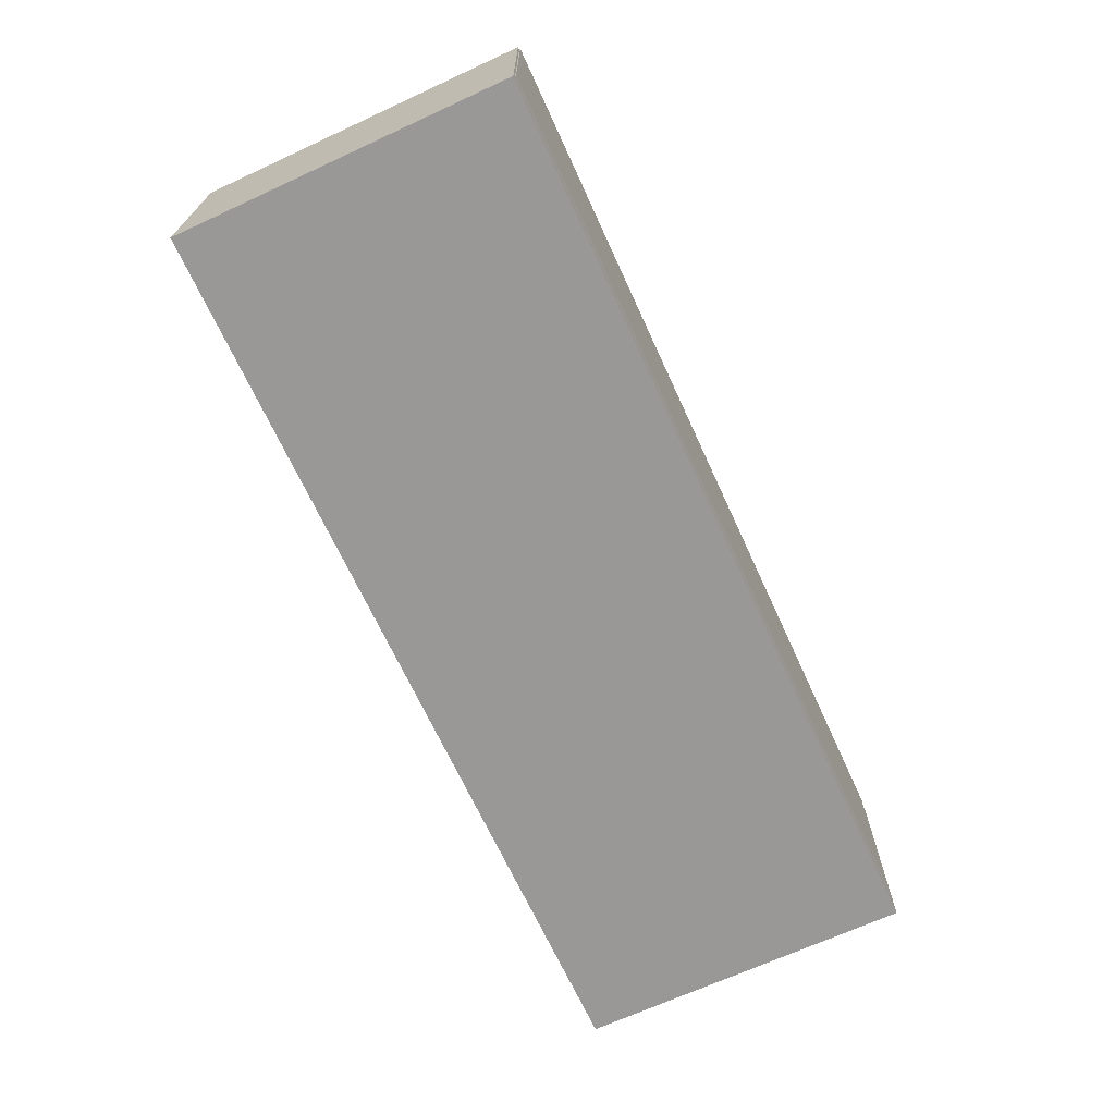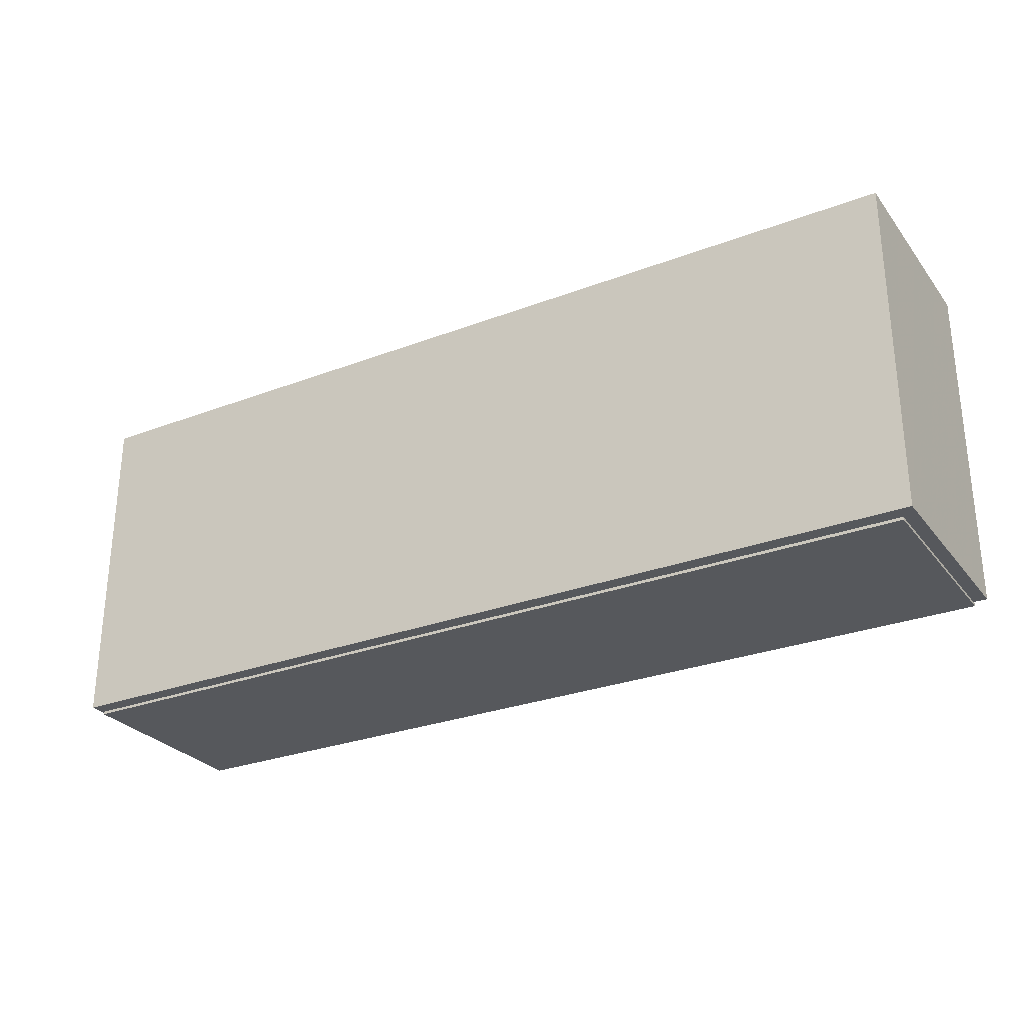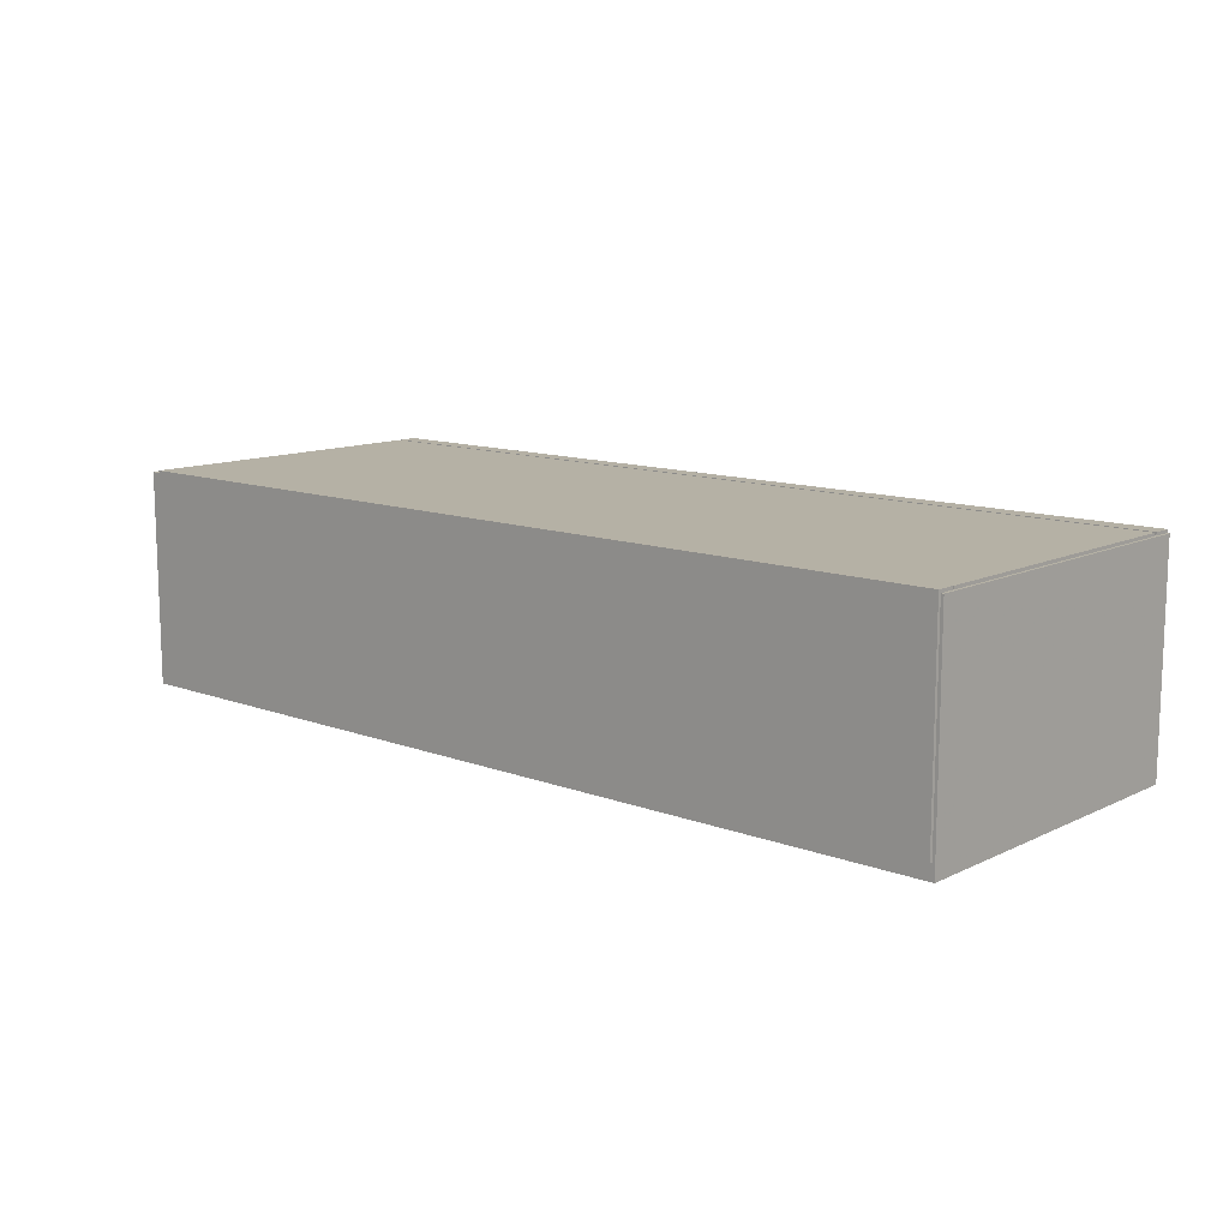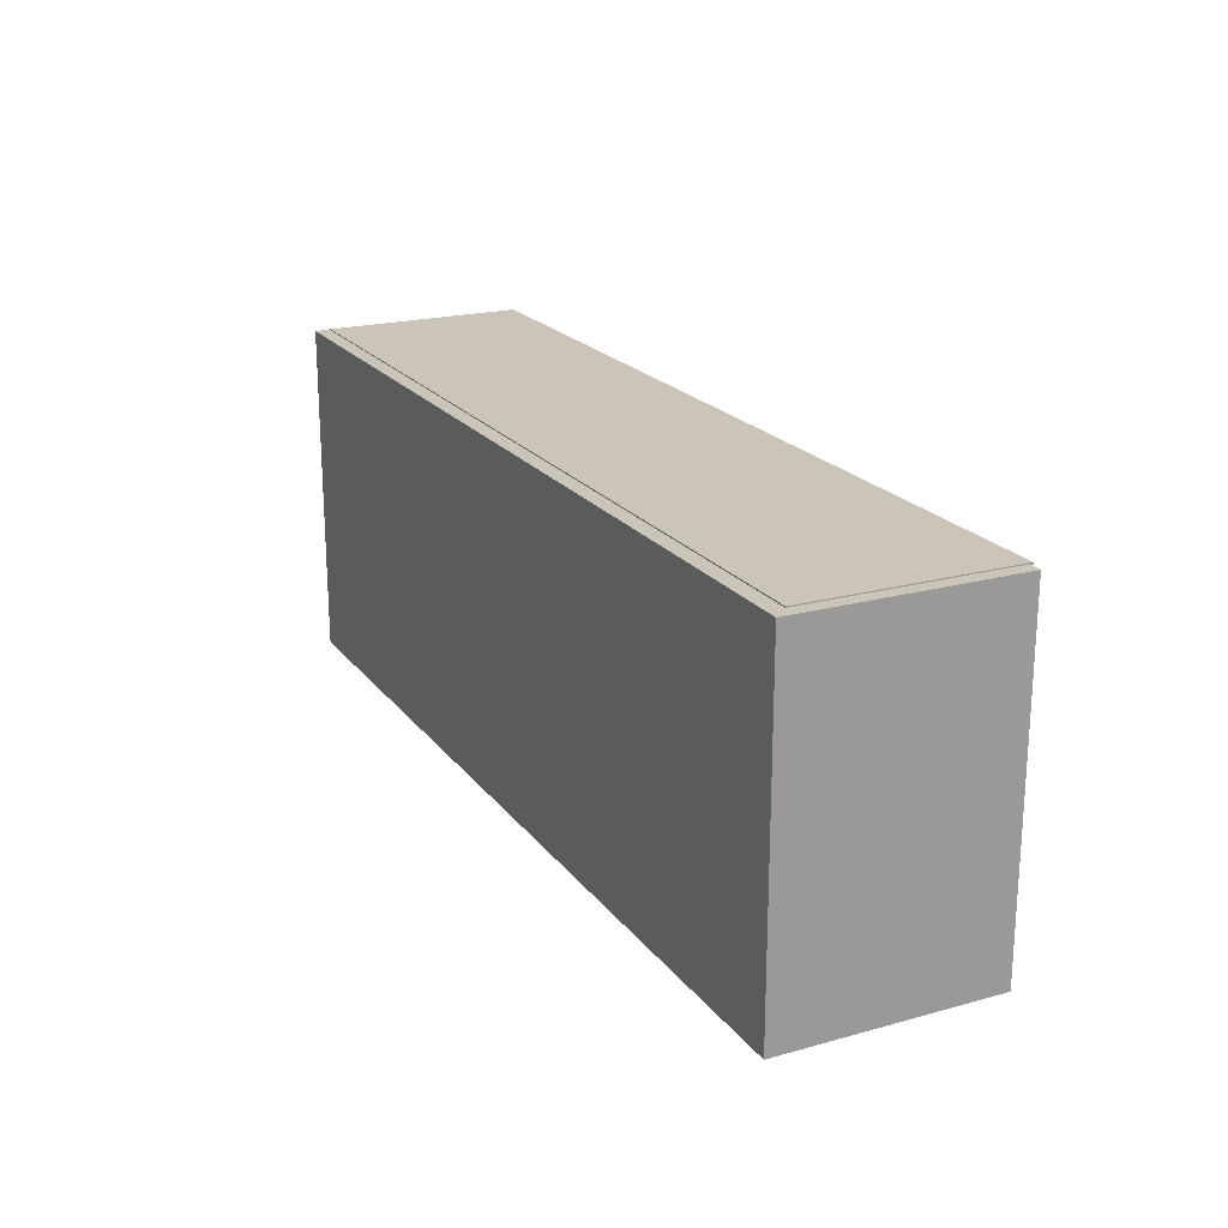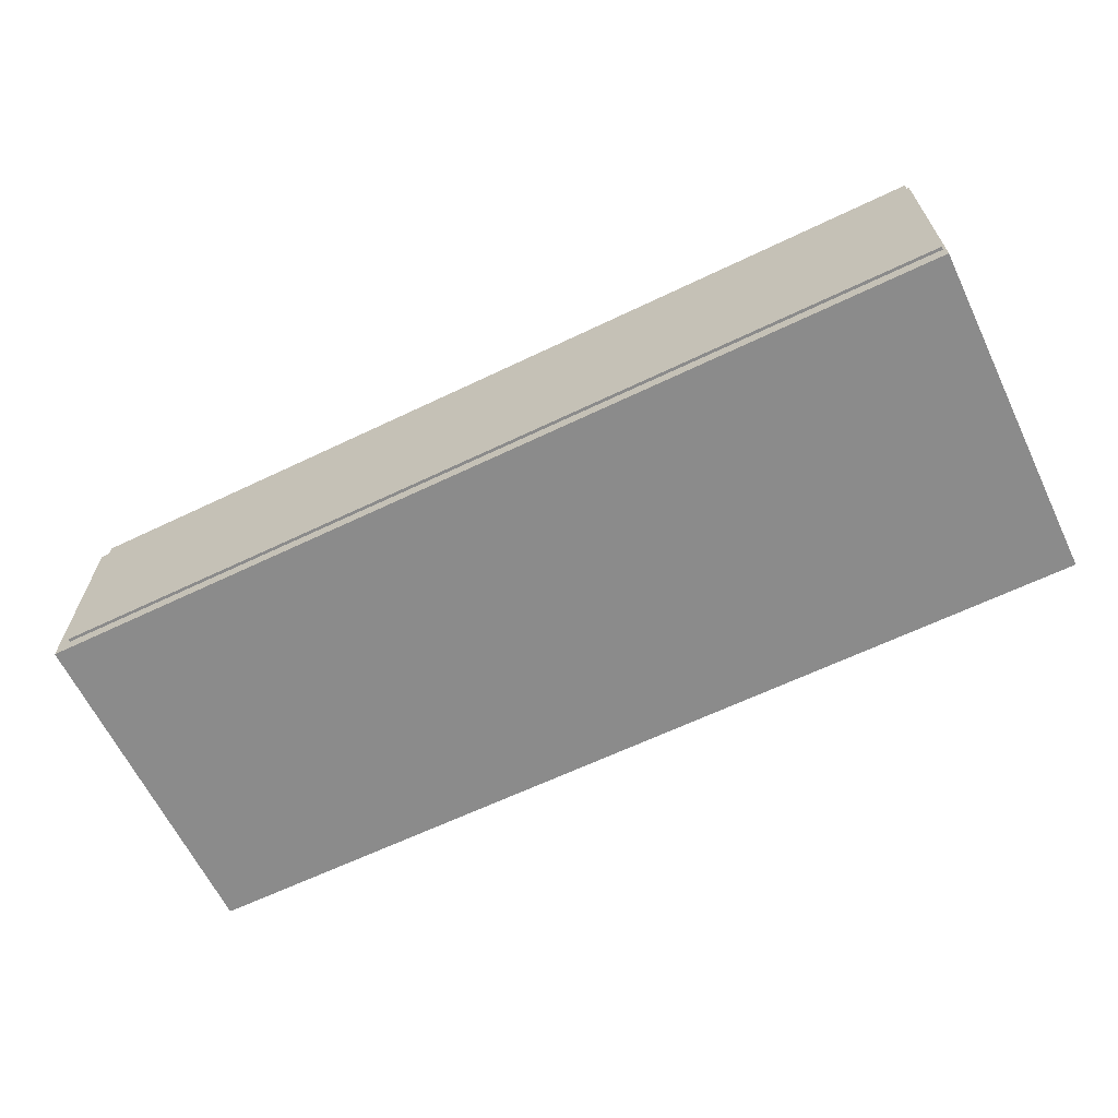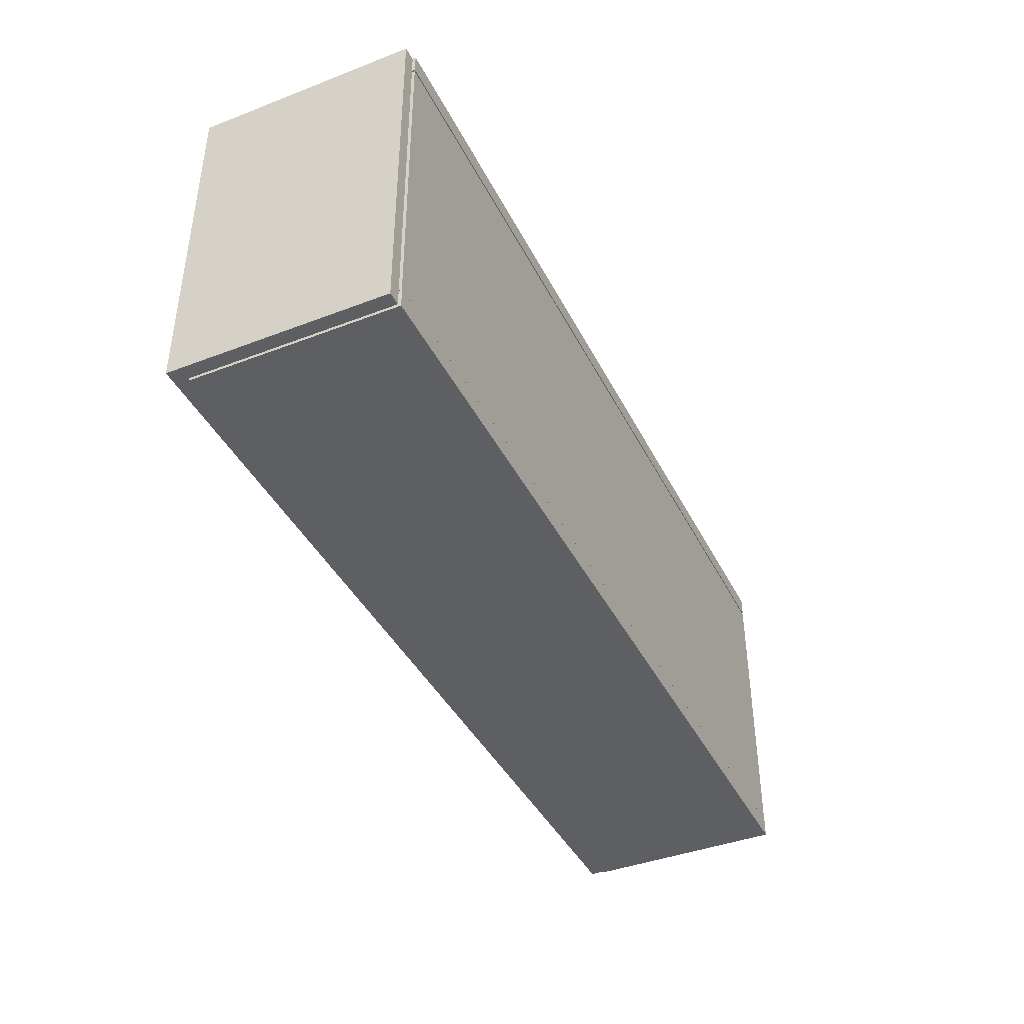
<metadata>
{"format":"obj","ext":"obj","renderer":"f3d","projection":"perspective","resolution":1024,"background":"white","views":[{"elev":-68.7,"azim":-65.3,"up":"+Y"},{"elev":-28.2,"azim":29.9,"up":"+Z"},{"elev":11.9,"azim":-138.4,"up":"+Y"},{"elev":20.5,"azim":63.6,"up":"+Z"},{"elev":-63.9,"azim":-154.2,"up":"+Y"},{"elev":-41.1,"azim":115.0,"up":"+Z"}]}
</metadata>
<code>
o Cube_Cube.001
v -0.5802 -0.1489 5.175
v -0.5802 5.976 5.175
v -0.5802 -0.1489 -5.109
v -0.5802 5.976 -5.109
v 28.55 -0.1489 5.175
v 28.55 5.976 5.175
v 28.55 -0.1489 -5.109
v 28.55 5.976 -5.109
f 1 2 4 3
f 3 4 8 7
f 7 8 6 5
f 5 6 2 1
f 3 7 5 1
f 8 4 2 6
o Cube.001_Cube.002
v -0.8713 -0.73 4.897
v -0.8713 -0.23 4.897
v -0.8713 -0.73 -4.897
v -0.8713 -0.23 -4.897
v 28.61 -0.73 4.897
v 28.61 -0.23 4.897
v 28.61 -0.73 -4.897
v 28.61 -0.23 -4.897
f 9 10 12 11
f 11 12 16 15
f 15 16 14 13
f 13 14 10 9
f 11 15 13 9
f 16 12 10 14
o Cube.002_Cube.003
v -0.8713 5.685 4.836
v -0.8713 6.311 4.836
v -0.8713 5.685 -4.958
v -0.8713 6.311 -4.958
v 28.61 5.685 4.836
v 28.61 6.311 4.836
v 28.61 5.685 -4.958
v 28.61 6.311 -4.958
f 17 18 20 19
f 19 20 24 23
f 23 24 22 21
f 21 22 18 17
f 19 23 21 17
f 24 20 18 22
o Cube.003_Cube.004
v -0.8713 -0.2969 -5.595
v -0.8713 -0.2969 -4.969
v -0.8713 6.315 -5.595
v -0.8713 6.315 -4.969
v 28.61 -0.2969 -5.595
v 28.61 -0.2969 -4.969
v 28.61 6.315 -5.595
v 28.61 6.315 -4.969
f 25 26 28 27
f 27 28 32 31
f 31 32 30 29
f 29 30 26 25
f 27 31 29 25
f 32 28 26 30
o Cube.004_Cube.005
v -0.8713 -0.2969 4.907
v -0.8713 -0.2969 5.533
v -0.8713 6.315 4.907
v -0.8713 6.315 5.533
v 28.61 -0.2969 4.907
v 28.61 -0.2969 5.533
v 28.61 6.315 4.907
v 28.61 6.315 5.533
f 33 34 36 35
f 35 36 40 39
f 39 40 38 37
f 37 38 34 33
f 35 39 37 33
f 40 36 34 38
o Big_Cube.007
v -0.9594 -0.7852 5.5
v -0.9594 6.215 5.5
v -0.9594 -0.7852 -5.5
v -0.9594 6.215 -5.5
v 29.04 -0.7852 5.5
v 29.04 6.215 5.5
v 29.04 -0.7852 -5.5
v 29.04 6.215 -5.5
f 41 42 44 43
f 43 44 48 47
f 47 48 46 45
f 45 46 42 41
f 43 47 45 41
f 48 44 42 46

</code>
